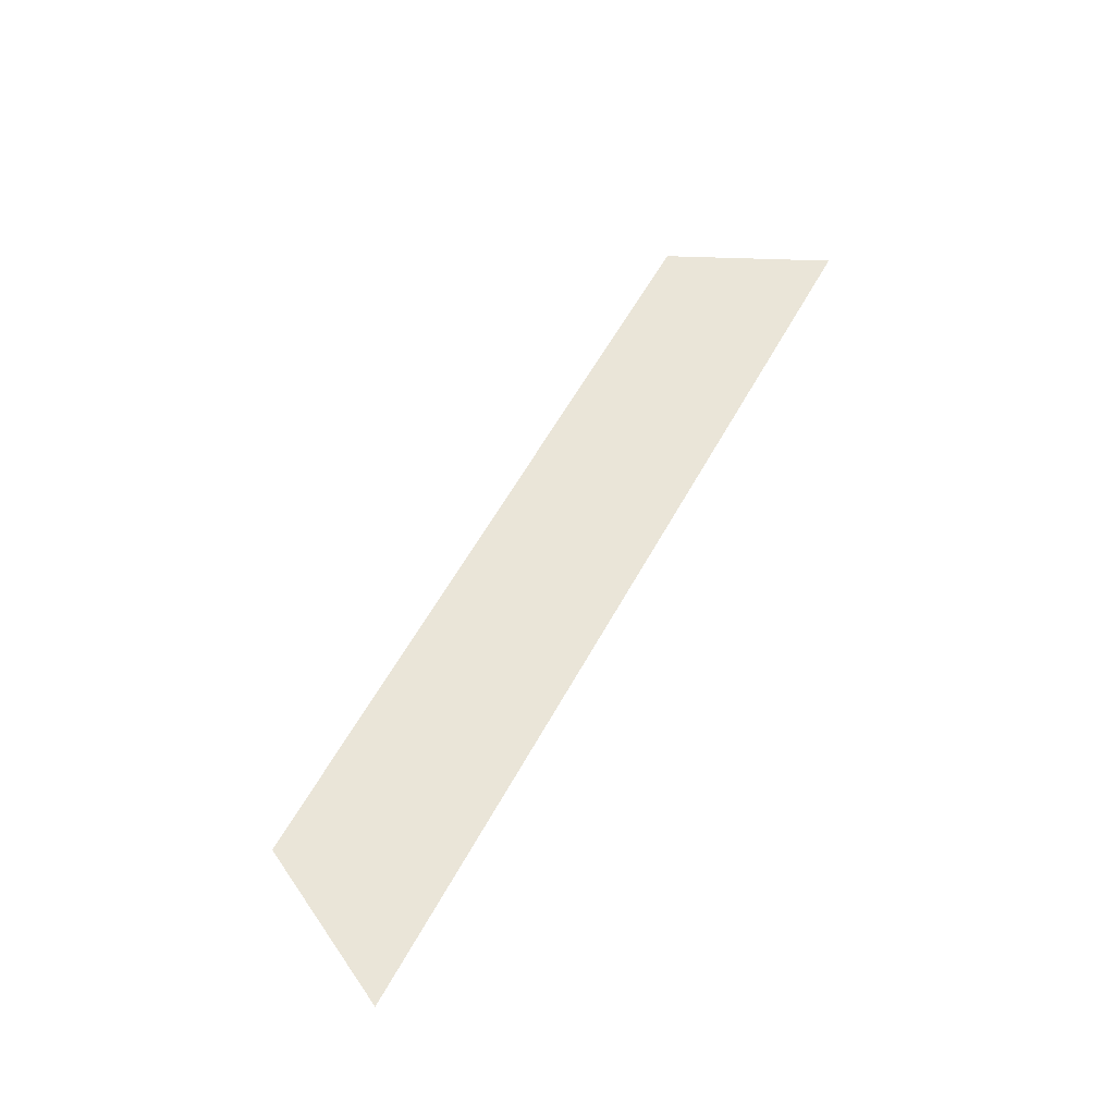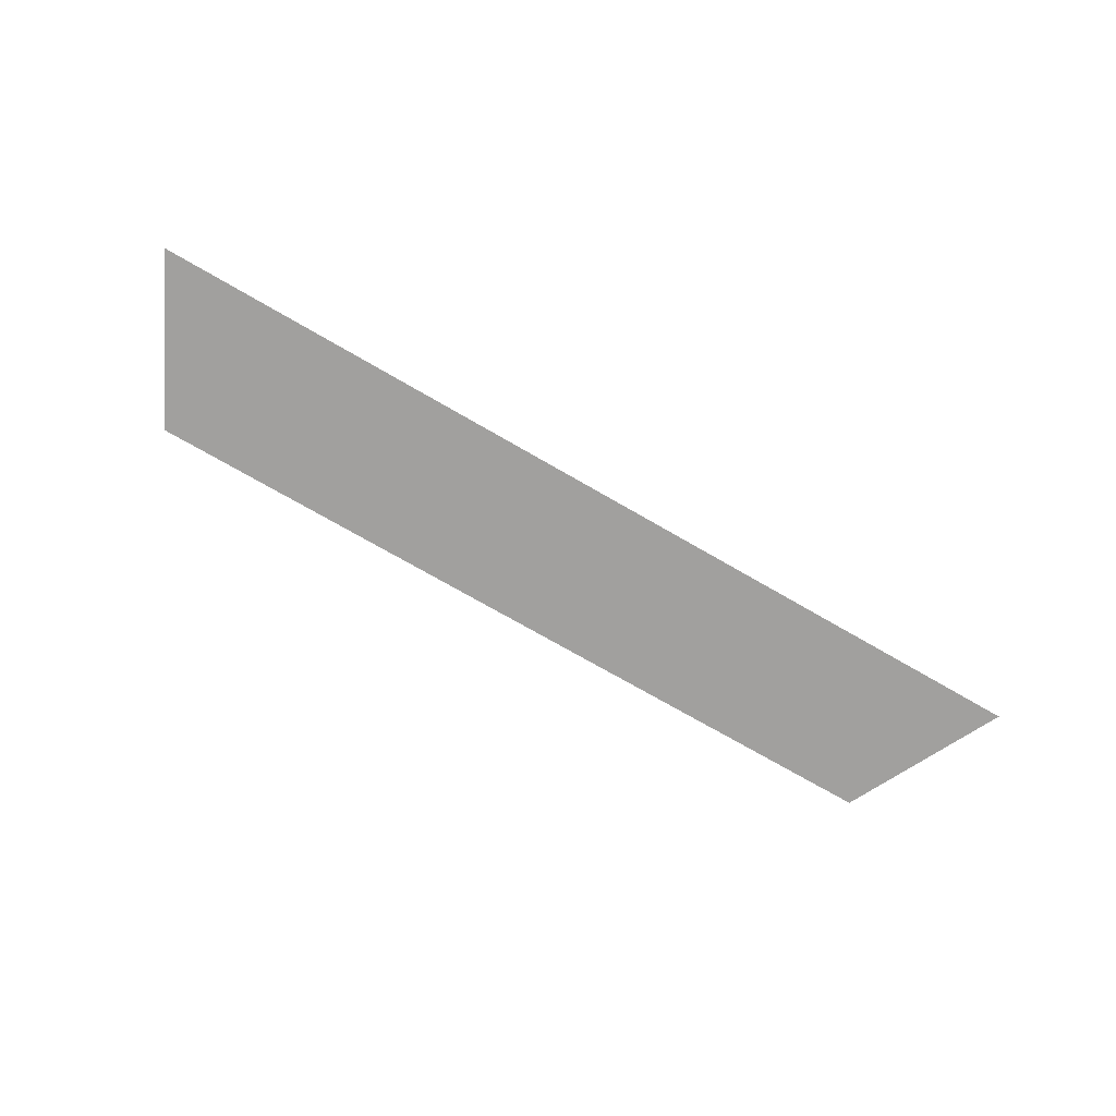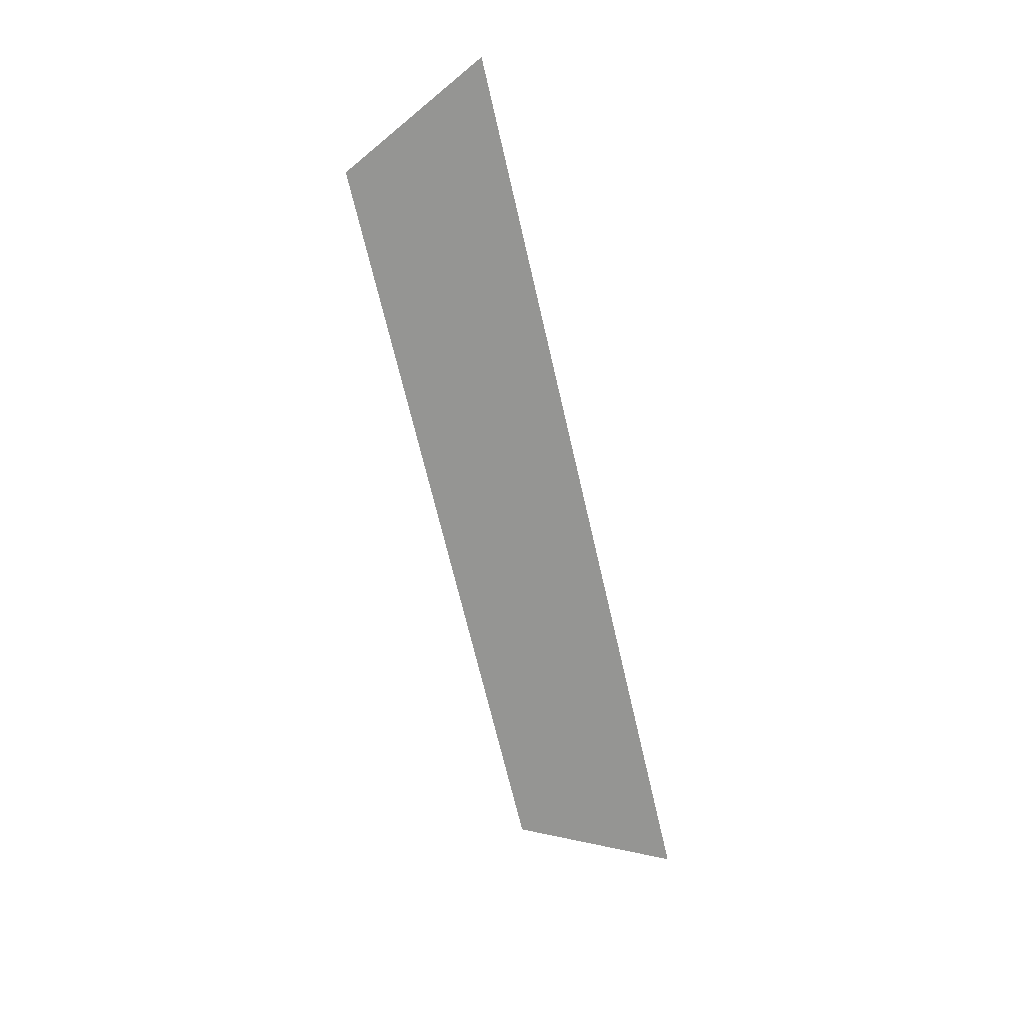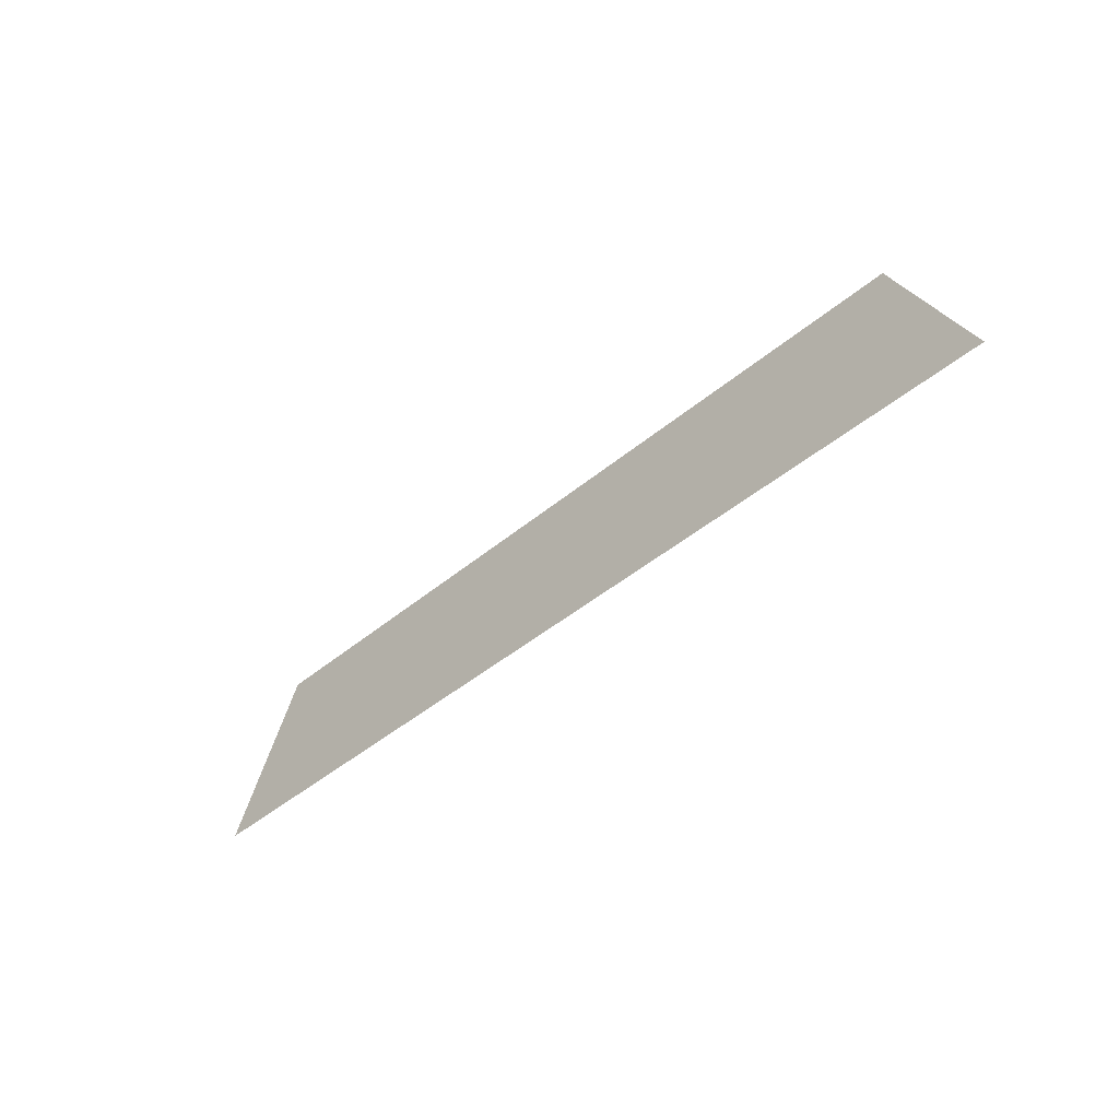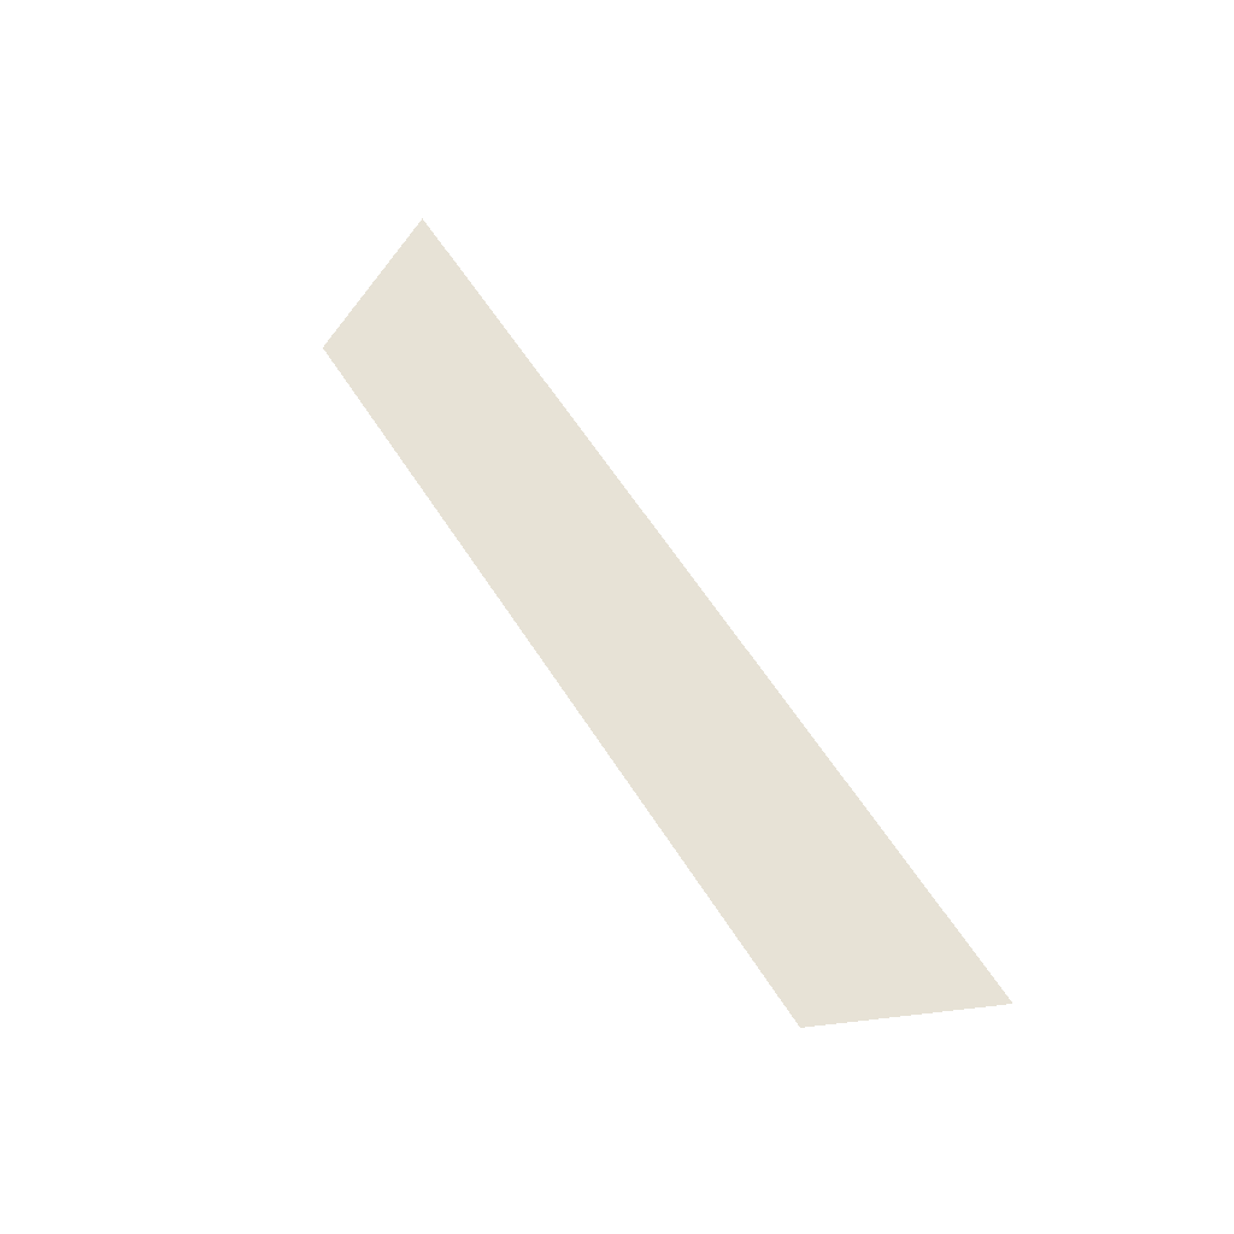
<metadata>
{"format":"obj","ext":"obj","renderer":"f3d","projection":"perspective","resolution":1024,"background":"white","views":[{"elev":59.3,"azim":-61.3,"up":"+Z"},{"elev":-71.8,"azim":-30.2,"up":"+Z"},{"elev":-67.3,"azim":-77.0,"up":"+Z"},{"elev":-43.6,"azim":44.7,"up":"+Y"},{"elev":63.7,"azim":-123.1,"up":"+Z"}]}
</metadata>
<code>
v 0.53 -0.7405 0.3764
v 0.4419 -0.5643 0.3764
v -0.5271 -0.7405 0.3764
v -0.439 -0.5643 0.3764
v -0.439 -0.5643 0.3764
v 0.4419 -0.5643 0.3764
v -0.5271 -0.7405 0.3764
v 0.53 -0.7405 0.3764
f 1 2 3
f 4 3 2
f 6 7 5
f 7 6 8

</code>
